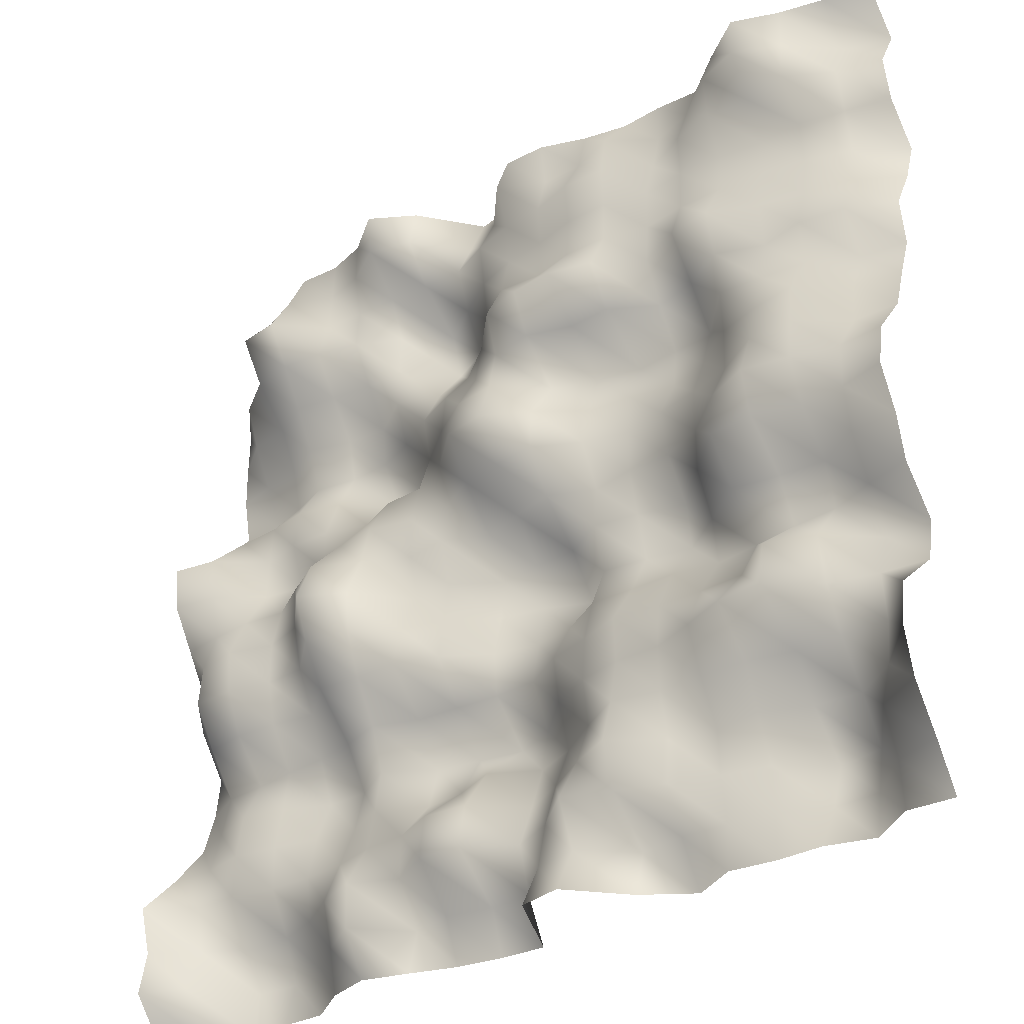
<metadata>
{"format":"obj","ext":"obj","renderer":"f3d","projection":"perspective","resolution":1024,"background":"white","views":[{"elev":-32.9,"azim":40.4,"up":"+Z"}]}
</metadata>
<code>
o TerrainMesh
v -5 -0.2213 -5
v -4.5 -0.01264 -5
v -4 0.2723 -5
v -3.5 0.2373 -5
v -3 0.2724 -5
v -2.5 -0.03143 -5
v -2 -0.1515 -5
v -1.5 0.03016 -5
v -1 0.2288 -5
v -0.5 0.344 -5
v 0 0.4086 -5
v 0.5 -0.5209 -5
v 1 -0.6004 -5
v 1.5 0.003313 -5
v 2 0.3783 -5
v 2.5 0.1456 -5
v 3 0.2422 -5
v 3.5 0.2673 -5
v 4 0.4469 -5
v 4.5 0.1334 -5
v 5 0.1981 -5
v -5 -0.5925 -4.5
v -4.5 -0.3552 -4.5
v -4 0.301 -4.5
v -3.5 0.37 -4.5
v -3 0.2695 -4.5
v -2.5 -0.1275 -4.5
v -2 -0.4167 -4.5
v -1.5 0.1448 -4.5
v -1 0.03875 -4.5
v -0.5 0.1926 -4.5
v 0 0.173 -4.5
v 0.5 -0.2701 -4.5
v 1 -0.3451 -4.5
v 1.5 0.1436 -4.5
v 2 0.1091 -4.5
v 2.5 0.1728 -4.5
v 3 0.265 -4.5
v 3.5 0.5264 -4.5
v 4 0.5485 -4.5
v 4.5 0.08718 -4.5
v 5 -0.05896 -4.5
v -5 -0.5018 -4
v -4.5 -0.1567 -4
v -4 0.2004 -4
v -3.5 0.1948 -4
v -3 0.03383 -4
v -2.5 -0.2562 -4
v -2 -0.4342 -4
v -1.5 -0.1543 -4
v -1 -0.3886 -4
v -0.5 -0.342 -4
v 0 0.04007 -4
v 0.5 -0.1592 -4
v 1 -0.5465 -4
v 1.5 -0.319 -4
v 2 -0.09326 -4
v 2.5 0.1029 -4
v 3 0.2525 -4
v 3.5 0.692 -4
v 4 0.6466 -4
v 4.5 -0.09576 -4
v 5 -0.3406 -4
v -5 -0.6321 -3.5
v -4.5 -0.2539 -3.5
v -4 -0.203 -3.5
v -3.5 -0.07252 -3.5
v -3 -0.02818 -3.5
v -2.5 -0.03891 -3.5
v -2 -0.1425 -3.5
v -1.5 -0.1437 -3.5
v -1 -0.3327 -3.5
v -0.5 -0.2572 -3.5
v 0 0.233 -3.5
v 0.5 0.01702 -3.5
v 1 -0.2594 -3.5
v 1.5 -0.4676 -3.5
v 2 -0.04833 -3.5
v 2.5 0.08239 -3.5
v 3 0.06091 -3.5
v 3.5 0.2973 -3.5
v 4 0.3893 -3.5
v 4.5 0.07578 -3.5
v 5 -0.4553 -3.5
v -5 -0.1686 -3
v -4.5 -0.1053 -3
v -4 -0.1923 -3
v -3.5 -0.07187 -3
v -3 0.07923 -3
v -2.5 0.1754 -3
v -2 -0.034 -3
v -1.5 0.2854 -3
v -1 0.2619 -3
v -0.5 0.09229 -3
v 0 0.4133 -3
v 0.5 0.2355 -3
v 1 -0.0601 -3
v 1.5 -0.3185 -3
v 2 -0.1609 -3
v 2.5 -0.1592 -3
v 3 -0.09738 -3
v 3.5 0.05871 -3
v 4 0.08827 -3
v 4.5 0.1386 -3
v 5 -0.3803 -3
v -5 0.2173 -2.5
v -4.5 0.02422 -2.5
v -4 -0.111 -2.5
v -3.5 0.02574 -2.5
v -3 0.287 -2.5
v -2.5 0.3087 -2.5
v -2 0.04704 -2.5
v -1.5 0.4263 -2.5
v -1 0.5581 -2.5
v -0.5 0.6838 -2.5
v 0 0.516 -2.5
v 0.5 0.08168 -2.5
v 1 -0.1416 -2.5
v 1.5 -0.22 -2.5
v 2 -0.1787 -2.5
v 2.5 -0.3375 -2.5
v 3 -0.5169 -2.5
v 3.5 -0.5109 -2.5
v 4 -0.1019 -2.5
v 4.5 0.08191 -2.5
v 5 0.1733 -2.5
v -5 0.3638 -2
v -4.5 0.1383 -2
v -4 0.1386 -2
v -3.5 0.09759 -2
v -3 0.09131 -2
v -2.5 0.01683 -2
v -2 -0.1141 -2
v -1.5 0.11 -2
v -1 0.1754 -2
v -0.5 0.2488 -2
v 0 0.2646 -2
v 0.5 0.002223 -2
v 1 -0.09665 -2
v 1.5 -0.2447 -2
v 2 -0.1375 -2
v 2.5 -0.08678 -2
v 3 -0.07162 -2
v 3.5 -0.422 -2
v 4 -0.2034 -2
v 4.5 0.2772 -2
v 5 0.2692 -2
v -5 0.4169 -1.5
v -4.5 -0.2053 -1.5
v -4 -0.2685 -1.5
v -3.5 -0.2065 -1.5
v -3 -0.07502 -1.5
v -2.5 -0.4589 -1.5
v -2 -0.387 -1.5
v -1.5 -0.3578 -1.5
v -1 -0.1615 -1.5
v -0.5 0.2031 -1.5
v 0 0.3547 -1.5
v 0.5 0.2905 -1.5
v 1 0.04699 -1.5
v 1.5 0.09534 -1.5
v 2 0.1273 -1.5
v 2.5 0.2633 -1.5
v 3 0.2329 -1.5
v 3.5 0.1904 -1.5
v 4 0.183 -1.5
v 4.5 0.02454 -1.5
v 5 -0.09415 -1.5
v -5 0.0792 -1
v -4.5 -0.4899 -1
v -4 -0.472 -1
v -3.5 -0.3097 -1
v -3 -0.3114 -1
v -2.5 -0.7305 -1
v -2 -0.5657 -1
v -1.5 -0.2312 -1
v -1 -0.0771 -1
v -0.5 0.3121 -1
v 0 0.4515 -1
v 0.5 0.7059 -1
v 1 0.2671 -1
v 1.5 0.3631 -1
v 2 0.5066 -1
v 2.5 0.1847 -1
v 3 -0.144 -1
v 3.5 -0.02843 -1
v 4 0.05015 -1
v 4.5 -0.226 -1
v 5 -0.1903 -1
v -5 0.0428 -0.5
v -4.5 -0.4452 -0.5
v -4 -0.5077 -0.5
v -3.5 -0.3037 -0.5
v -3 -0.4268 -0.5
v -2.5 -0.91 -0.5
v -2 -0.6159 -0.5
v -1.5 0.0323 -0.5
v -1 0.007635 -0.5
v -0.5 0.3744 -0.5
v 0 0.3412 -0.5
v 0.5 0.363 -0.5
v 1 0.1095 -0.5
v 1.5 0.2262 -0.5
v 2 0.4326 -0.5
v 2.5 -0.04113 -0.5
v 3 -0.4838 -0.5
v 3.5 -0.4871 -0.5
v 4 -0.2912 -0.5
v 4.5 -0.3052 -0.5
v 5 -0.3977 -0.5
v -5 -0.2349 0
v -4.5 -0.2722 0
v -4 -0.276 0
v -3.5 -0.18 0
v -3 -0.4543 0
v -2.5 -0.7028 0
v -2 -0.4025 0
v -1.5 -0.1128 0
v -1 -0.1543 0
v -0.5 0.1142 0
v 0 0 0
v 0.5 -0.09467 0
v 1 0.1657 0
v 1.5 0.1037 0
v 2 0.1398 0
v 2.5 -0.0404 0
v 3 -0.4293 0
v 3.5 -0.6089 0
v 4 -0.4689 0
v 4.5 -0.2996 0
v 5 -0.3017 0
v -5 -0.5124 0.5
v -4.5 -0.3857 0.5
v -4 0.02096 0.5
v -3.5 0.1426 0.5
v -3 -0.02209 0.5
v -2.5 -0.2411 0.5
v -2 -0.2819 0.5
v -1.5 -0.1135 0.5
v -1 -0.06479 0.5
v -0.5 -0.3034 0.5
v 0 -0.3453 0.5
v 0.5 -0.3744 0.5
v 1 -0.07329 0.5
v 1.5 0.1066 0.5
v 2 0.03177 0.5
v 2.5 -0.04155 0.5
v 3 -0.1595 0.5
v 3.5 -0.4177 0.5
v 4 -0.41 0.5
v 4.5 0.02406 0.5
v 5 0.07073 0.5
v -5 -0.5508 1
v -4.5 -0.4301 1
v -4 0.04784 1
v -3.5 -0.04132 1
v -3 -0.0004693 1
v -2.5 0.1846 1
v -2 0.003646 1
v -1.5 0.01169 1
v -1 -0.1924 1
v -0.5 -0.6017 1
v 0 -0.6553 1
v 0.5 -0.3406 1
v 1 0.0771 1
v 1.5 0.1584 1
v 2 0.3062 1
v 2.5 0.1726 1
v 3 -0.1441 1
v 3.5 -0.2661 1
v 4 -0.3153 1
v 4.5 0.08419 1
v 5 0.2265 1
v -5 0.2066 1.5
v -4.5 0.08121 1.5
v -4 0.08486 1.5
v -3.5 0.02811 1.5
v -3 0.1963 1.5
v -2.5 0.7372 1.5
v -2 0.6384 1.5
v -1.5 0.1833 1.5
v -1 -0.173 1.5
v -0.5 -0.4455 1.5
v 0 -0.4804 1.5
v 0.5 0.01889 1.5
v 1 0.2242 1.5
v 1.5 0.3578 1.5
v 2 0.3646 1.5
v 2.5 0.3258 1.5
v 3 -0.1742 1.5
v 3.5 -0.09598 1.5
v 4 -0.006365 1.5
v 4.5 0.2968 1.5
v 5 0.3991 1.5
v -5 0.598 2
v -4.5 0.6313 2
v -4 0.4946 2
v -3.5 0.3385 2
v -3 0.4498 2
v -2.5 0.4594 2
v -2 0.3042 2
v -1.5 0.06593 2
v -1 -0.1108 2
v -0.5 -0.1539 2
v 0 -0.3818 2
v 0.5 -0.4269 2
v 1 -0.2324 2
v 1.5 -0.2184 2
v 2 0.1141 2
v 2.5 0.01653 2
v 3 -0.2288 2
v 3.5 0.003167 2
v 4 -0.07345 2
v 4.5 0.04319 2
v 5 0.3177 2
v -5 0.5082 2.5
v -4.5 0.4193 2.5
v -4 0.3726 2.5
v -3.5 0.1526 2.5
v -3 0.3425 2.5
v -2.5 0.418 2.5
v -2 0.1159 2.5
v -1.5 0.3315 2.5
v -1 0.2772 2.5
v -0.5 -0.05813 2.5
v 0 -0.5324 2.5
v 0.5 -0.6395 2.5
v 1 -0.6552 2.5
v 1.5 -0.4853 2.5
v 2 -0.1169 2.5
v 2.5 -0.3087 2.5
v 3 -0.3554 2.5
v 3.5 -0.08152 2.5
v 4 0.07033 2.5
v 4.5 0.2137 2.5
v 5 0.5656 2.5
v -5 0.5016 3
v -4.5 0.1698 3
v -4 0.1421 3
v -3.5 -0.09164 3
v -3 0.02085 3
v -2.5 0.1333 3
v -2 0.1371 3
v -1.5 0.7072 3
v -1 0.5101 3
v -0.5 0.04995 3
v 0 -0.2718 3
v 0.5 -0.2049 3
v 1 -0.2862 3
v 1.5 -0.2456 3
v 2 -0.07982 3
v 2.5 -0.1187 3
v 3 -0.07923 3
v 3.5 -0.002301 3
v 4 0.1393 3
v 4.5 0.3344 3
v 5 0.7301 3
v -5 0.5145 3.5
v -4.5 -0.008209 3.5
v -4 -0.311 3.5
v -3.5 -0.3617 3.5
v -3 -0.2867 3.5
v -2.5 -0.1289 3.5
v -2 0.167 3.5
v -1.5 0.5688 3.5
v -1 0.2612 3.5
v -0.5 -0.01936 3.5
v 0 -0.1395 3.5
v 0.5 -0.1701 3.5
v 1 -0.2586 3.5
v 1.5 -0.231 3.5
v 2 -0.06382 3.5
v 2.5 -0.09206 3.5
v 3 -0.03269 3.5
v 3.5 0.07252 3.5
v 4 0.08393 3.5
v 4.5 0.2428 3.5
v 5 0.4038 3.5
v -5 0.6859 4
v -4.5 0.2844 4
v -4 -0.6146 4
v -3.5 -0.645 4
v -3 -0.1266 4
v -2.5 -0.08506 4
v -2 -0.02048 4
v -1.5 0.04209 4
v -1 0.08433 4
v -0.5 -0.09246 4
v 0 -0.1829 4
v 0.5 -0.2028 4
v 1 -0.3131 4
v 1.5 -0.2568 4
v 2 0.08377 4
v 2.5 -0.1166 4
v 3 -0.2142 4
v 3.5 -0.09768 4
v 4 -0.2004 4
v 4.5 0.1392 4
v 5 0.301 4
v -5 0.6802 4.5
v -4.5 0.4408 4.5
v -4 -0.1999 4.5
v -3.5 -0.3586 4.5
v -3 -0.08919 4.5
v -2.5 -0.1815 4.5
v -2 -0.4485 4.5
v -1.5 -0.2853 4.5
v -1 0.3144 4.5
v -0.5 0.1548 4.5
v 0 -0.3657 4.5
v 0.5 -0.0622 4.5
v 1 -0.03756 4.5
v 1.5 -0.1766 4.5
v 2 0.205 4.5
v 2.5 0.07993 4.5
v 3 -0.2776 4.5
v 3.5 -0.4171 4.5
v 4 -0.1475 4.5
v 4.5 0.3552 4.5
v 5 0.5565 4.5
v -5 0.4341 5
v -4.5 0.6316 5
v -4 0.3276 5
v -3.5 -0.118 5
v -3 -0.06297 5
v -2.5 -0.173 5
v -2 -0.5007 5
v -1.5 -0.1652 5
v -1 0.5505 5
v -0.5 0.4821 5
v 0 -0.1724 5
v 0.5 -0.1334 5
v 1 0.08225 5
v 1.5 0.2231 5
v 2 0.2275 5
v 2.5 0.2888 5
v 3 -0.06761 5
v 3.5 -0.3765 5
v 4 -0.1488 5
v 4.5 0.009411 5
v 5 0.2213 5
f 1 2 22
f 2 23 22
f 2 3 23
f 3 24 23
f 3 4 24
f 4 25 24
f 4 5 25
f 5 26 25
f 5 6 26
f 6 27 26
f 6 7 27
f 7 28 27
f 7 8 28
f 8 29 28
f 8 9 29
f 9 30 29
f 9 10 30
f 10 31 30
f 10 11 31
f 11 32 31
f 11 12 32
f 12 33 32
f 12 13 33
f 13 34 33
f 13 14 34
f 14 35 34
f 14 15 35
f 15 36 35
f 15 16 36
f 16 37 36
f 16 17 37
f 17 38 37
f 17 18 38
f 18 39 38
f 18 19 39
f 19 40 39
f 19 20 40
f 20 41 40
f 20 21 41
f 21 42 41
f 22 23 43
f 23 44 43
f 23 24 44
f 24 45 44
f 24 25 45
f 25 46 45
f 25 26 46
f 26 47 46
f 26 27 47
f 27 48 47
f 27 28 48
f 28 49 48
f 28 29 49
f 29 50 49
f 29 30 50
f 30 51 50
f 30 31 51
f 31 52 51
f 31 32 52
f 32 53 52
f 32 33 53
f 33 54 53
f 33 34 54
f 34 55 54
f 34 35 55
f 35 56 55
f 35 36 56
f 36 57 56
f 36 37 57
f 37 58 57
f 37 38 58
f 38 59 58
f 38 39 59
f 39 60 59
f 39 40 60
f 40 61 60
f 40 41 61
f 41 62 61
f 41 42 62
f 42 63 62
f 43 44 64
f 44 65 64
f 44 45 65
f 45 66 65
f 45 46 66
f 46 67 66
f 46 47 67
f 47 68 67
f 47 48 68
f 48 69 68
f 48 49 69
f 49 70 69
f 49 50 70
f 50 71 70
f 50 51 71
f 51 72 71
f 51 52 72
f 52 73 72
f 52 53 73
f 53 74 73
f 53 54 74
f 54 75 74
f 54 55 75
f 55 76 75
f 55 56 76
f 56 77 76
f 56 57 77
f 57 78 77
f 57 58 78
f 58 79 78
f 58 59 79
f 59 80 79
f 59 60 80
f 60 81 80
f 60 61 81
f 61 82 81
f 61 62 82
f 62 83 82
f 62 63 83
f 63 84 83
f 64 65 85
f 65 86 85
f 65 66 86
f 66 87 86
f 66 67 87
f 67 88 87
f 67 68 88
f 68 89 88
f 68 69 89
f 69 90 89
f 69 70 90
f 70 91 90
f 70 71 91
f 71 92 91
f 71 72 92
f 72 93 92
f 72 73 93
f 73 94 93
f 73 74 94
f 74 95 94
f 74 75 95
f 75 96 95
f 75 76 96
f 76 97 96
f 76 77 97
f 77 98 97
f 77 78 98
f 78 99 98
f 78 79 99
f 79 100 99
f 79 80 100
f 80 101 100
f 80 81 101
f 81 102 101
f 81 82 102
f 82 103 102
f 82 83 103
f 83 104 103
f 83 84 104
f 84 105 104
f 85 86 106
f 86 107 106
f 86 87 107
f 87 108 107
f 87 88 108
f 88 109 108
f 88 89 109
f 89 110 109
f 89 90 110
f 90 111 110
f 90 91 111
f 91 112 111
f 91 92 112
f 92 113 112
f 92 93 113
f 93 114 113
f 93 94 114
f 94 115 114
f 94 95 115
f 95 116 115
f 95 96 116
f 96 117 116
f 96 97 117
f 97 118 117
f 97 98 118
f 98 119 118
f 98 99 119
f 99 120 119
f 99 100 120
f 100 121 120
f 100 101 121
f 101 122 121
f 101 102 122
f 102 123 122
f 102 103 123
f 103 124 123
f 103 104 124
f 104 125 124
f 104 105 125
f 105 126 125
f 106 107 127
f 107 128 127
f 107 108 128
f 108 129 128
f 108 109 129
f 109 130 129
f 109 110 130
f 110 131 130
f 110 111 131
f 111 132 131
f 111 112 132
f 112 133 132
f 112 113 133
f 113 134 133
f 113 114 134
f 114 135 134
f 114 115 135
f 115 136 135
f 115 116 136
f 116 137 136
f 116 117 137
f 117 138 137
f 117 118 138
f 118 139 138
f 118 119 139
f 119 140 139
f 119 120 140
f 120 141 140
f 120 121 141
f 121 142 141
f 121 122 142
f 122 143 142
f 122 123 143
f 123 144 143
f 123 124 144
f 124 145 144
f 124 125 145
f 125 146 145
f 125 126 146
f 126 147 146
f 127 128 148
f 128 149 148
f 128 129 149
f 129 150 149
f 129 130 150
f 130 151 150
f 130 131 151
f 131 152 151
f 131 132 152
f 132 153 152
f 132 133 153
f 133 154 153
f 133 134 154
f 134 155 154
f 134 135 155
f 135 156 155
f 135 136 156
f 136 157 156
f 136 137 157
f 137 158 157
f 137 138 158
f 138 159 158
f 138 139 159
f 139 160 159
f 139 140 160
f 140 161 160
f 140 141 161
f 141 162 161
f 141 142 162
f 142 163 162
f 142 143 163
f 143 164 163
f 143 144 164
f 144 165 164
f 144 145 165
f 145 166 165
f 145 146 166
f 146 167 166
f 146 147 167
f 147 168 167
f 148 149 169
f 149 170 169
f 149 150 170
f 150 171 170
f 150 151 171
f 151 172 171
f 151 152 172
f 152 173 172
f 152 153 173
f 153 174 173
f 153 154 174
f 154 175 174
f 154 155 175
f 155 176 175
f 155 156 176
f 156 177 176
f 156 157 177
f 157 178 177
f 157 158 178
f 158 179 178
f 158 159 179
f 159 180 179
f 159 160 180
f 160 181 180
f 160 161 181
f 161 182 181
f 161 162 182
f 162 183 182
f 162 163 183
f 163 184 183
f 163 164 184
f 164 185 184
f 164 165 185
f 165 186 185
f 165 166 186
f 166 187 186
f 166 167 187
f 167 188 187
f 167 168 188
f 168 189 188
f 169 170 190
f 170 191 190
f 170 171 191
f 171 192 191
f 171 172 192
f 172 193 192
f 172 173 193
f 173 194 193
f 173 174 194
f 174 195 194
f 174 175 195
f 175 196 195
f 175 176 196
f 176 197 196
f 176 177 197
f 177 198 197
f 177 178 198
f 178 199 198
f 178 179 199
f 179 200 199
f 179 180 200
f 180 201 200
f 180 181 201
f 181 202 201
f 181 182 202
f 182 203 202
f 182 183 203
f 183 204 203
f 183 184 204
f 184 205 204
f 184 185 205
f 185 206 205
f 185 186 206
f 186 207 206
f 186 187 207
f 187 208 207
f 187 188 208
f 188 209 208
f 188 189 209
f 189 210 209
f 190 191 211
f 191 212 211
f 191 192 212
f 192 213 212
f 192 193 213
f 193 214 213
f 193 194 214
f 194 215 214
f 194 195 215
f 195 216 215
f 195 196 216
f 196 217 216
f 196 197 217
f 197 218 217
f 197 198 218
f 198 219 218
f 198 199 219
f 199 220 219
f 199 200 220
f 200 221 220
f 200 201 221
f 201 222 221
f 201 202 222
f 202 223 222
f 202 203 223
f 203 224 223
f 203 204 224
f 204 225 224
f 204 205 225
f 205 226 225
f 205 206 226
f 206 227 226
f 206 207 227
f 207 228 227
f 207 208 228
f 208 229 228
f 208 209 229
f 209 230 229
f 209 210 230
f 210 231 230
f 211 212 232
f 212 233 232
f 212 213 233
f 213 234 233
f 213 214 234
f 214 235 234
f 214 215 235
f 215 236 235
f 215 216 236
f 216 237 236
f 216 217 237
f 217 238 237
f 217 218 238
f 218 239 238
f 218 219 239
f 219 240 239
f 219 220 240
f 220 241 240
f 220 221 241
f 221 242 241
f 221 222 242
f 222 243 242
f 222 223 243
f 223 244 243
f 223 224 244
f 224 245 244
f 224 225 245
f 225 246 245
f 225 226 246
f 226 247 246
f 226 227 247
f 227 248 247
f 227 228 248
f 228 249 248
f 228 229 249
f 229 250 249
f 229 230 250
f 230 251 250
f 230 231 251
f 231 252 251
f 232 233 253
f 233 254 253
f 233 234 254
f 234 255 254
f 234 235 255
f 235 256 255
f 235 236 256
f 236 257 256
f 236 237 257
f 237 258 257
f 237 238 258
f 238 259 258
f 238 239 259
f 239 260 259
f 239 240 260
f 240 261 260
f 240 241 261
f 241 262 261
f 241 242 262
f 242 263 262
f 242 243 263
f 243 264 263
f 243 244 264
f 244 265 264
f 244 245 265
f 245 266 265
f 245 246 266
f 246 267 266
f 246 247 267
f 247 268 267
f 247 248 268
f 248 269 268
f 248 249 269
f 249 270 269
f 249 250 270
f 250 271 270
f 250 251 271
f 251 272 271
f 251 252 272
f 252 273 272
f 253 254 274
f 254 275 274
f 254 255 275
f 255 276 275
f 255 256 276
f 256 277 276
f 256 257 277
f 257 278 277
f 257 258 278
f 258 279 278
f 258 259 279
f 259 280 279
f 259 260 280
f 260 281 280
f 260 261 281
f 261 282 281
f 261 262 282
f 262 283 282
f 262 263 283
f 263 284 283
f 263 264 284
f 264 285 284
f 264 265 285
f 265 286 285
f 265 266 286
f 266 287 286
f 266 267 287
f 267 288 287
f 267 268 288
f 268 289 288
f 268 269 289
f 269 290 289
f 269 270 290
f 270 291 290
f 270 271 291
f 271 292 291
f 271 272 292
f 272 293 292
f 272 273 293
f 273 294 293
f 274 275 295
f 275 296 295
f 275 276 296
f 276 297 296
f 276 277 297
f 277 298 297
f 277 278 298
f 278 299 298
f 278 279 299
f 279 300 299
f 279 280 300
f 280 301 300
f 280 281 301
f 281 302 301
f 281 282 302
f 282 303 302
f 282 283 303
f 283 304 303
f 283 284 304
f 284 305 304
f 284 285 305
f 285 306 305
f 285 286 306
f 286 307 306
f 286 287 307
f 287 308 307
f 287 288 308
f 288 309 308
f 288 289 309
f 289 310 309
f 289 290 310
f 290 311 310
f 290 291 311
f 291 312 311
f 291 292 312
f 292 313 312
f 292 293 313
f 293 314 313
f 293 294 314
f 294 315 314
f 295 296 316
f 296 317 316
f 296 297 317
f 297 318 317
f 297 298 318
f 298 319 318
f 298 299 319
f 299 320 319
f 299 300 320
f 300 321 320
f 300 301 321
f 301 322 321
f 301 302 322
f 302 323 322
f 302 303 323
f 303 324 323
f 303 304 324
f 304 325 324
f 304 305 325
f 305 326 325
f 305 306 326
f 306 327 326
f 306 307 327
f 307 328 327
f 307 308 328
f 308 329 328
f 308 309 329
f 309 330 329
f 309 310 330
f 310 331 330
f 310 311 331
f 311 332 331
f 311 312 332
f 312 333 332
f 312 313 333
f 313 334 333
f 313 314 334
f 314 335 334
f 314 315 335
f 315 336 335
f 316 317 337
f 317 338 337
f 317 318 338
f 318 339 338
f 318 319 339
f 319 340 339
f 319 320 340
f 320 341 340
f 320 321 341
f 321 342 341
f 321 322 342
f 322 343 342
f 322 323 343
f 323 344 343
f 323 324 344
f 324 345 344
f 324 325 345
f 325 346 345
f 325 326 346
f 326 347 346
f 326 327 347
f 327 348 347
f 327 328 348
f 328 349 348
f 328 329 349
f 329 350 349
f 329 330 350
f 330 351 350
f 330 331 351
f 331 352 351
f 331 332 352
f 332 353 352
f 332 333 353
f 333 354 353
f 333 334 354
f 334 355 354
f 334 335 355
f 335 356 355
f 335 336 356
f 336 357 356
f 337 338 358
f 338 359 358
f 338 339 359
f 339 360 359
f 339 340 360
f 340 361 360
f 340 341 361
f 341 362 361
f 341 342 362
f 342 363 362
f 342 343 363
f 343 364 363
f 343 344 364
f 344 365 364
f 344 345 365
f 345 366 365
f 345 346 366
f 346 367 366
f 346 347 367
f 347 368 367
f 347 348 368
f 348 369 368
f 348 349 369
f 349 370 369
f 349 350 370
f 350 371 370
f 350 351 371
f 351 372 371
f 351 352 372
f 352 373 372
f 352 353 373
f 353 374 373
f 353 354 374
f 354 375 374
f 354 355 375
f 355 376 375
f 355 356 376
f 356 377 376
f 356 357 377
f 357 378 377
f 358 359 379
f 359 380 379
f 359 360 380
f 360 381 380
f 360 361 381
f 361 382 381
f 361 362 382
f 362 383 382
f 362 363 383
f 363 384 383
f 363 364 384
f 364 385 384
f 364 365 385
f 365 386 385
f 365 366 386
f 366 387 386
f 366 367 387
f 367 388 387
f 367 368 388
f 368 389 388
f 368 369 389
f 369 390 389
f 369 370 390
f 370 391 390
f 370 371 391
f 371 392 391
f 371 372 392
f 372 393 392
f 372 373 393
f 373 394 393
f 373 374 394
f 374 395 394
f 374 375 395
f 375 396 395
f 375 376 396
f 376 397 396
f 376 377 397
f 377 398 397
f 377 378 398
f 378 399 398
f 379 380 400
f 380 401 400
f 380 381 401
f 381 402 401
f 381 382 402
f 382 403 402
f 382 383 403
f 383 404 403
f 383 384 404
f 384 405 404
f 384 385 405
f 385 406 405
f 385 386 406
f 386 407 406
f 386 387 407
f 387 408 407
f 387 388 408
f 388 409 408
f 388 389 409
f 389 410 409
f 389 390 410
f 390 411 410
f 390 391 411
f 391 412 411
f 391 392 412
f 392 413 412
f 392 393 413
f 393 414 413
f 393 394 414
f 394 415 414
f 394 395 415
f 395 416 415
f 395 396 416
f 396 417 416
f 396 397 417
f 397 418 417
f 397 398 418
f 398 419 418
f 398 399 419
f 399 420 419
f 400 401 421
f 401 422 421
f 401 402 422
f 402 423 422
f 402 403 423
f 403 424 423
f 403 404 424
f 404 425 424
f 404 405 425
f 405 426 425
f 405 406 426
f 406 427 426
f 406 407 427
f 407 428 427
f 407 408 428
f 408 429 428
f 408 409 429
f 409 430 429
f 409 410 430
f 410 431 430
f 410 411 431
f 411 432 431
f 411 412 432
f 412 433 432
f 412 413 433
f 413 434 433
f 413 414 434
f 414 435 434
f 414 415 435
f 415 436 435
f 415 416 436
f 416 437 436
f 416 417 437
f 417 438 437
f 417 418 438
f 418 439 438
f 418 419 439
f 419 440 439
f 419 420 440
f 420 441 440

</code>
